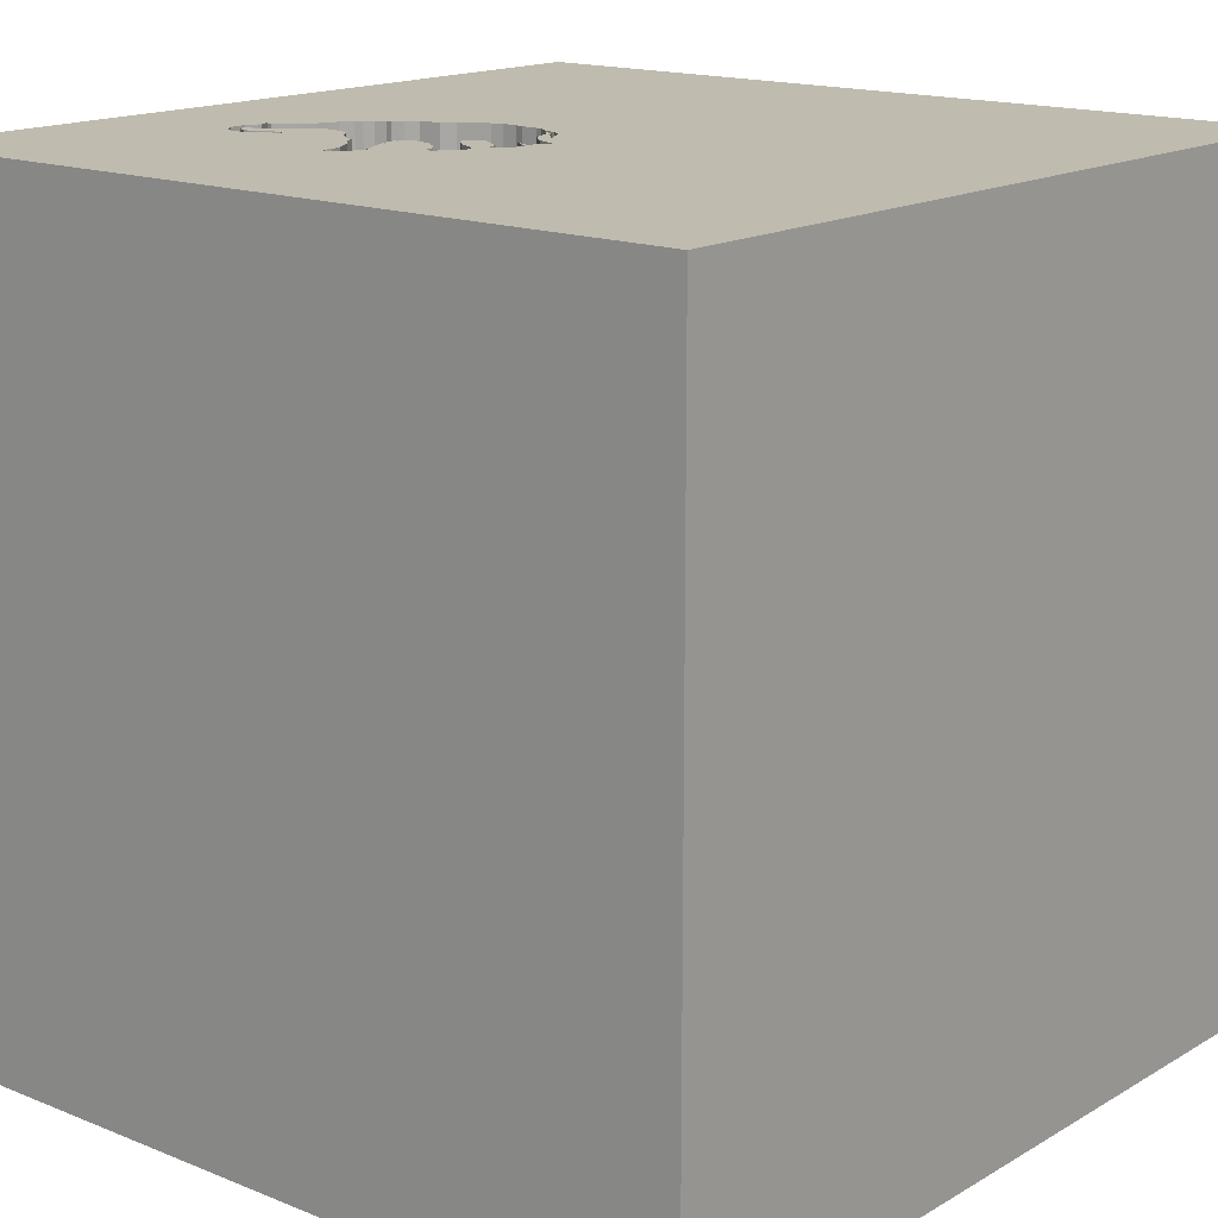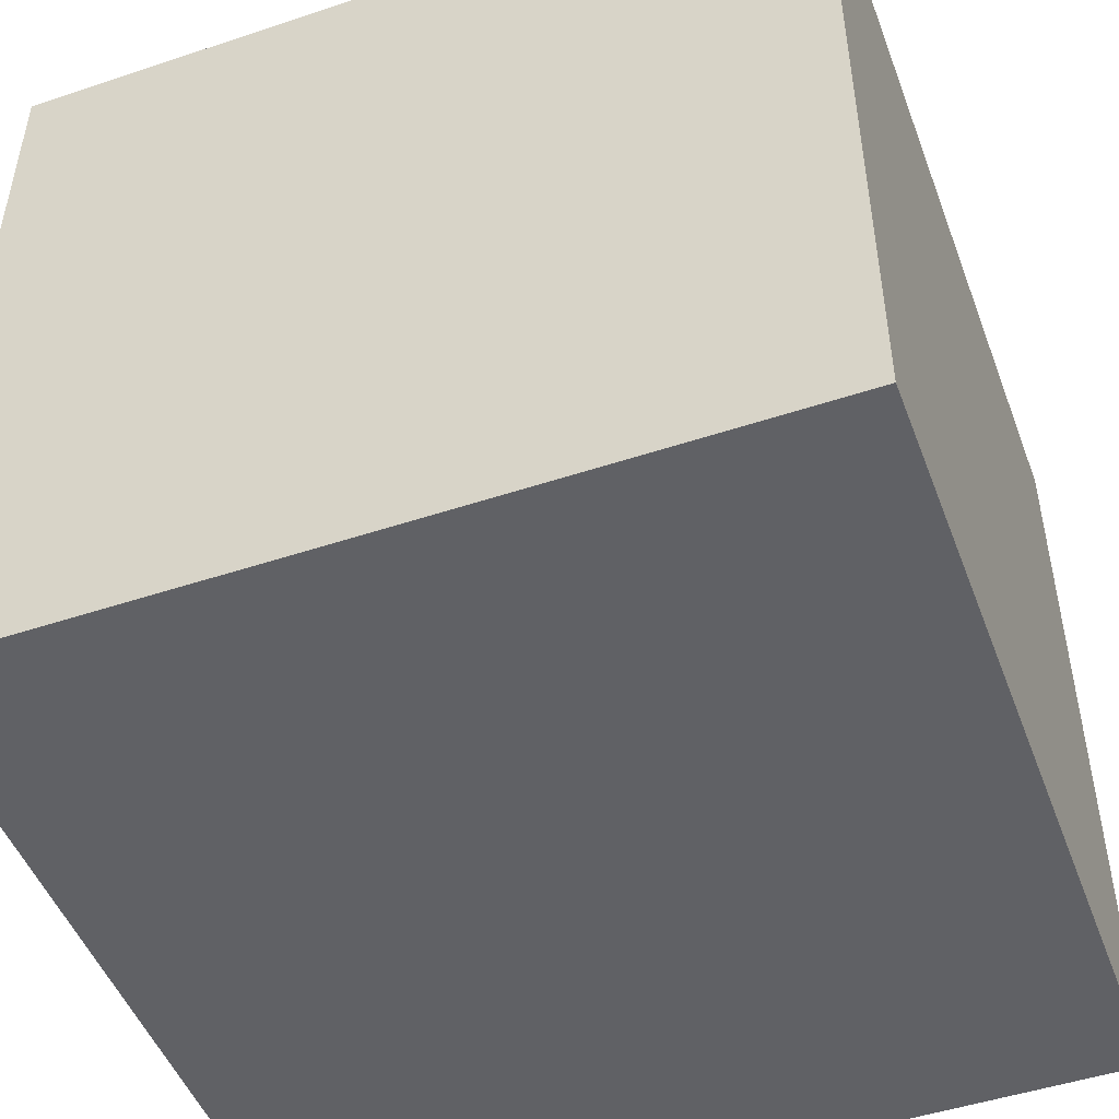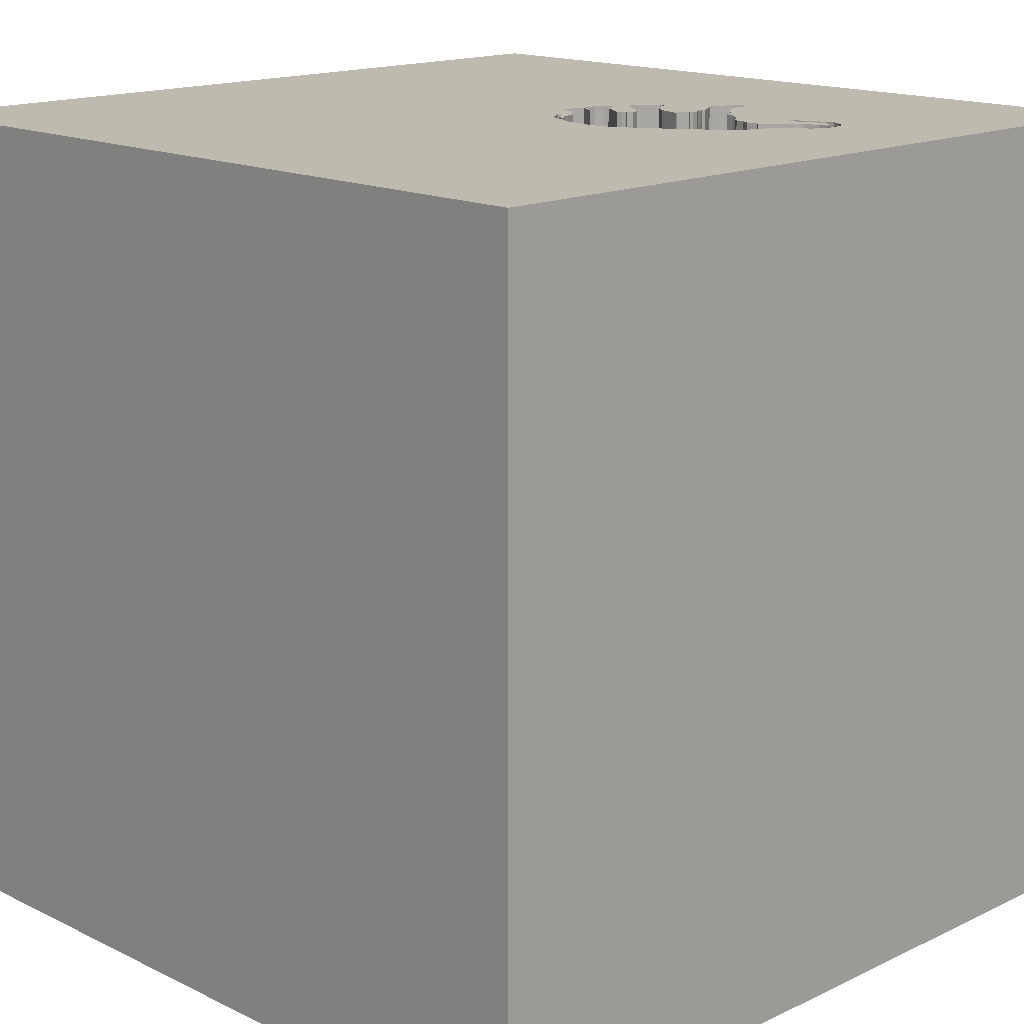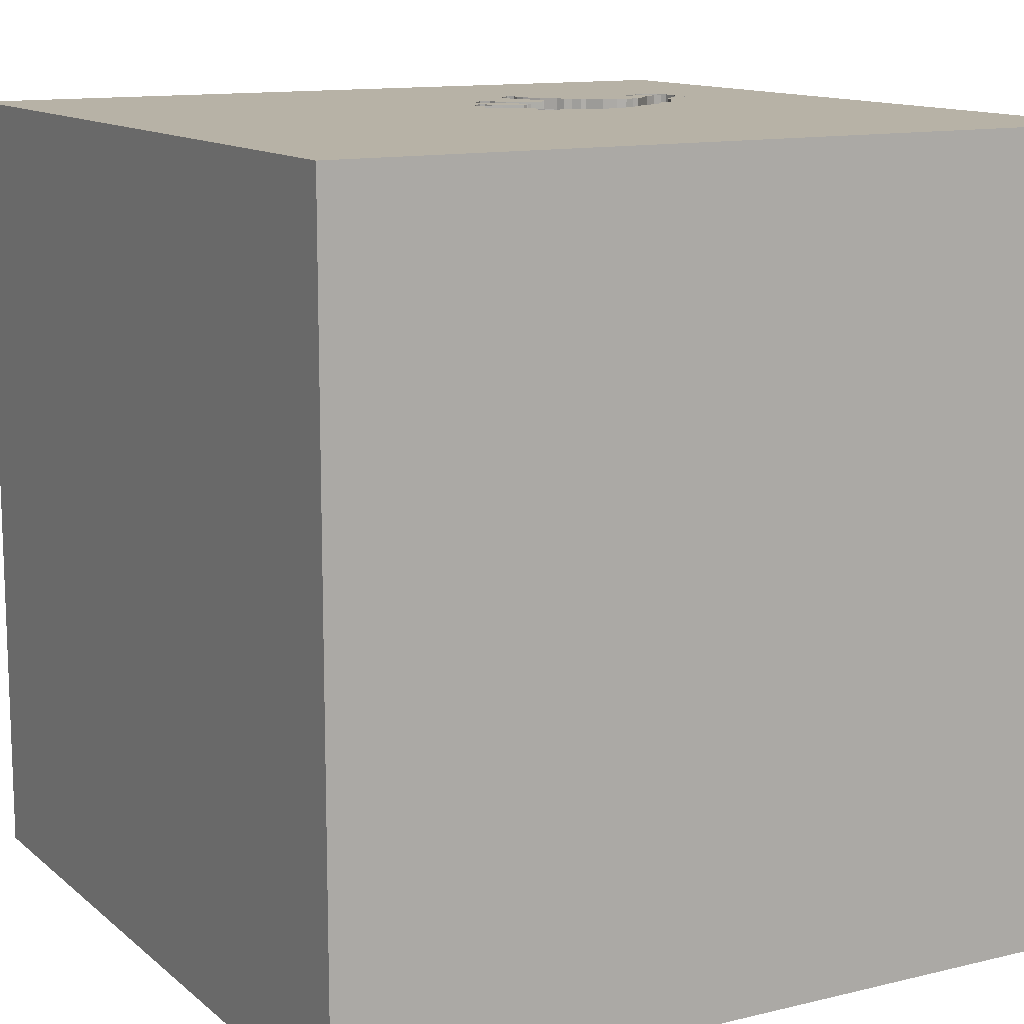
<metadata>
{"format":"obj","ext":"obj","renderer":"f3d","projection":"perspective","resolution":1024,"background":"white","views":[{"elev":15.9,"azim":-140.1,"up":"+Y"},{"elev":-48.9,"azim":-69.7,"up":"+Y"},{"elev":15.7,"azim":45.3,"up":"+Y"},{"elev":12.5,"azim":-29.4,"up":"+Y"}]}
</metadata>
<code>
o elephant_177
v 1.045 1.5 -0.5277
v 0.4467 1.5 -0.7771
v 0.4467 1.4 -0.7771
v 0.3718 1.5 -0.6774
v 0.1364 1.5 -0.5274
v 0.485 1.5 0.001883
v 0.485 1.4 0.001883
v 0.6051 1.5 -0.5235
v 0.6051 1.4 -0.5235
v 0.4165 1.5 -0.4971
v 0.4165 1.4 -0.4971
v 1.003 1.5 -0.4556
v 1.003 1.4 -0.4556
v 0.1051 1.5 -0.1267
v 0.389 1.5 -0.4631
v 0.2583 1.5 -0.3356
v 0.2583 1.4 -0.3356
v 1.017 1.5 -0.4824
v 0.389 1.4 -0.4631
v 0.1753 1.5 -0.06441
v 0.3011 1.5 0.007464
v 0.3462 1.5 -0.7043
v 0.7248 1.4 -0.441
v 0.4142 1.5 -0.5475
v 0.1256 1.5 -0.108
v 0.1256 1.4 -0.108
v 0.7933 1.5 -0.4358
v 0.7933 1.4 -0.4358
v 0.7697 1.5 -0.1747
v 0.7697 1.4 -0.1747
v 0.4508 1.5 -0.7072
v 0.05138 1.5 -0.3832
v 0.05138 1.4 -0.3832
v 0.03052 1.5 -0.2663
v 0.03052 1.4 -0.2663
v 0.6925 1.5 -0.1039
v 0.6925 1.4 -0.1039
v 0.2608 1.5 -0.5069
v 1.5 -1.5 -1.5
v 0.3125 1.5 -0.7292
v 0.1497 1.5 -0.9505
v 0.3062 1.5 -0.4743
v 0.4894 1.5 -0.6398
v 0.4894 1.4 -0.6398
v 0.8771 1.5 -0.2787
v 0.8771 1.4 -0.2787
v 0.2323 1.5 -0.02493
v 0.2323 1.4 -0.02493
v 0.3676 1.5 -0.6669
v 0.3676 1.4 -0.6669
v 0.1582 1.5 -0.1534
v 0.7248 1.5 -0.441
v 0.8422 1.5 -0.2444
v 0.8422 1.4 -0.2444
v 0.0611 1.5 -0.3135
v 0.7564 1.5 -0.4247
v 1.5 -1.5 1.5
v 0.05037 1.5 -0.3233
v 0.05037 1.4 -0.3233
v 0.2469 1.5 -0.3407
v 0.827 1.5 -0.5981
v 0.2138 1.5 -0.4299
v 0.2138 1.4 -0.4299
v 1.5 1.5 -1.5
v 1.302 1.5 -0.4167
v 1.027 1.5 -0.4875
v 1.027 1.4 -0.4875
v 0.5855 1.5 -0.04945
v 0.5855 1.4 -0.04945
v 0.07967 1.5 -0.3163
v 0.07967 1.4 -0.3163
v 0.6278 1.5 -0.517
v 0.6278 1.4 -0.517
v 0.8072 1.5 -0.1923
v 0.8452 1.5 -0.569
v 0.8452 1.4 -0.569
v 0.3062 1.4 -0.4743
v 0.4282 1.5 -0.5061
v 0.4282 1.4 -0.5061
v 0.02433 1.5 -0.238
v 0.4042 1.5 -0.562
v 0.4042 1.4 -0.562
v 0.2607 1.5 -0.3872
v 0.1799 1.5 -0.08707
v 0.9981 1.5 -0.6405
v 0.9981 1.4 -0.6405
v 0.7564 1.4 -0.4247
v 0.9581 1.5 -0.6144
v 0.9581 1.4 -0.6144
v 0.3679 1.5 -0.7339
v 0.1888 1.5 -0.5887
v 0.1888 1.4 -0.5887
v 0.1245 1.5 -0.3791
v 0.9147 1.5 -0.604
v 0.9147 1.4 -0.604
v 1.039 1.5 -0.4329
v 1.039 1.4 -0.4329
v 0.4337 1.5 -0.7962
v 0.9699 1.5 -0.5607
v 0.2736 1.5 -0.3503
v 0.5503 1.5 -0.5556
v 0.09759 1.4 -0.2105
v 0.09654 1.5 -0.303
v -1.5 1.5 1.5
v -1.5 1.5 -1.5
v -1.5 -1.5 -1.5
v -1.5 -1.5 1.5
v 0.152 1.5 -0.06242
v 0.4163 1.5 -0.5616
v 0.4163 1.4 -0.5616
v 0.5141 1.5 -0.6135
v 0.9362 1.5 -0.6452
v 0.9362 1.4 -0.6452
v 0.2469 1.4 -0.3407
v 0.8072 1.4 -0.1923
v 0.2148 1.5 -0.5819
v 1.045 1.4 -0.5277
v 0.1149 1.5 -0.1374
v 0.1149 1.4 -0.1374
v 0.6891 1.5 -0.445
v 0.6891 1.4 -0.445
v 0.6771 1.5 -1.146
v 0.5366 1.5 -0.5896
v 0.2775 1.5 0.001996
v 0.1541 1.5 -0.09805
v 0.3462 1.4 -0.7043
v 0.1555 1.5 -0.4581
v 0.1555 1.4 -0.4581
v 0.1541 1.4 -0.09805
v 0.7499 1.5 -0.1766
v 0.7499 1.4 -0.1766
v 0.9984 1.5 -0.5806
v 0.0611 1.4 -0.3135
v 0.1214 1.5 -0.2836
v 0.1214 1.4 -0.2836
v 0.1243 1.5 -0.4866
v 0.7284 1.5 -0.1373
v 0.7283 1.4 -0.1373
v 0.4463 1.5 0.013
v 0.9917 1.5 -0.5963
v 0.5804 1.5 -0.5513
v 0.5804 1.4 -0.5513
v 0.3011 1.4 0.007464
v 0.6697 1.5 -0.4591
v 0.09759 1.5 -0.2105
v 0.93 1.5 -0.3896
v 0.93 1.4 -0.3896
v 0.8332 1.5 -0.2169
v 0.8332 1.4 -0.2169
v 0.1243 1.4 -0.4866
v 1.5 1.5 1.5
v 0.1163 1.5 -0.4152
v 0.1163 1.4 -0.4152
v -0.7568 1.5 -0.2604
v 0.1364 1.4 -0.5274
v 0.3924 1.5 -0.4511
v 0.3924 1.4 -0.4511
v 0.06153 1.5 -0.3963
v 0.5366 1.4 -0.5896
v 0.02433 1.4 -0.238
v 0.827 1.4 -0.5981
v 0.9677 1.5 -0.6503
v 0.4261 1.5 -0.5199
v 0.4434 1.5 -0.748
v 0.4434 1.4 -0.748
v 0.2095 1.5 -0.05288
v 0.2095 1.4 -0.05288
v 0.6697 1.4 -0.4591
v 0.2294 1.5 -0.3137
v 0.2294 1.4 -0.3137
v 0.33 1.5 0.007079
v 0.4041 1.5 -0.5835
v 0.4041 1.4 -0.5835
v 0.4337 1.4 -0.7962
v 0.6193 1.5 -0.08839
v 0.6193 1.4 -0.08839
v 0.4231 1.5 -0.4946
v 0.4231 1.4 -0.4946
v 0.8678 1.5 -0.6056
v 1.021 1.5 -0.4536
v 1.021 1.4 -0.4536
v 0.4508 1.4 -0.7072
v 0.2293 1.5 -0.541
v 0.2293 1.4 -0.541
v 0.9917 1.4 -0.5963
v 0.2459 1.5 -0.322
v 0.2459 1.4 -0.322
v 0.1582 1.4 -0.1534
v 0.89 1.5 -0.3148
v 0.1051 1.4 -0.1267
v 0.9037 1.5 -0.3529
v 1.005 1.5 -0.5642
v 1.005 1.4 -0.5642
v 0.359 1.5 0.006693
v 0.359 1.4 0.006693
v 0.2775 1.4 0.001996
v 0.9224 1.4 -0.5361
v 0.1753 1.4 -0.06441
v 1.034 1.5 -0.6043
v 0.8069 1.5 -0.4233
v 0.8069 1.4 -0.4233
v 0.9224 1.5 -0.5361
v 0.3476 1.5 -0.6941
v 0.3476 1.4 -0.6941
v 0.4235 1.5 -0.7948
v 0.4235 1.4 -0.7948
v 0.2607 1.4 -0.3872
v 0.2167 1.5 -0.4273
v 1.017 1.4 -0.4824
v 0.2775 1.5 -0.3468
v 0.2775 1.4 -0.3468
v 0.04581 1.5 -0.2899
v 1.023 1.5 -0.6211
v 1.023 1.4 -0.6211
v 0.5503 1.4 -0.5556
v 0.09981 1.5 -0.4284
v 0.09981 1.4 -0.4284
v 0.3921 1.5 0.01547
v 0.152 1.4 -0.06242
v 0.1847 1.5 -0.444
v 0.8135 1.5 -0.5872
v 0.8135 1.4 -0.5872
v 0.3964 1.5 -0.773
v 0.9037 1.4 -0.3529
v 0.2251 1.5 -0.5716
v 0.2251 1.4 -0.5716
v 0.2696 1.5 -0.3539
v 0.2696 1.4 -0.3539
v 0.8678 1.4 -0.6056
v 0.4063 1.5 -0.5976
v 0.4063 1.4 -0.5976
v 0.9677 1.4 -0.6503
v 0.3718 1.4 -0.6774
v 0.1917 1.5 -0.03337
v 0.1917 1.4 -0.03337
v 0.08575 1.5 -0.4189
v 0.4242 1.5 -0.533
v 0.4242 1.4 -0.533
v 1.043 1.5 -0.5883
v 1.043 1.4 -0.5883
v 0.9699 1.4 -0.5607
v 0.4463 1.4 0.013
v 0.2046 1.5 -0.5922
v 0.2046 1.4 -0.5922
v 0.1799 1.4 -0.08706
v 0.3921 1.4 0.01547
v 0.8202 1.5 -0.2046
v 0.3964 1.4 -0.773
v 0.07169 1.5 -0.4094
v 0.07169 1.4 -0.4094
v 0.1245 1.4 -0.3791
v 0.2608 1.4 -0.5069
f 57 151 107
f 107 105 106
f 104 105 107
f 107 39 57
f 151 104 107
f 106 39 107
f 151 57 39
f 14 154 104
f 145 80 154
f 154 14 145
f 105 39 106
f 25 14 104
f 108 25 104
f 104 47 234
f 104 234 108
f 212 55 154
f 34 212 154
f 154 80 34
f 118 51 145
f 145 14 118
f 124 47 104
f 21 124 104
f 216 152 41
f 216 41 154
f 236 216 154
f 154 55 70
f 249 236 154
f 154 70 58
f 158 249 154
f 154 58 32
f 154 32 158
f 118 125 84
f 118 84 51
f 171 21 104
f 194 171 104
f 104 218 194
f 136 5 41
f 208 62 220
f 136 41 152
f 208 220 127
f 127 136 152
f 93 208 127
f 152 93 127
f 55 103 70
f 20 166 84
f 125 20 84
f 139 218 104
f 104 68 6
f 104 6 139
f 38 42 40
f 41 5 91
f 183 38 40
f 40 41 91
f 40 91 243
f 225 183 40
f 40 243 116
f 40 116 225
f 100 210 83
f 227 100 83
f 60 16 227
f 227 83 208
f 208 93 169
f 169 186 60
f 60 227 208
f 169 60 208
f 105 104 154
f 151 68 104
f 68 151 36
f 36 175 68
f 22 90 40
f 40 42 230
f 49 4 203
f 40 230 49
f 203 22 40
f 40 49 203
f 103 55 134
f 64 39 105
f 137 36 151
f 31 123 122
f 40 90 223
f 164 31 122
f 122 40 223
f 122 223 205
f 2 164 122
f 122 205 98
f 122 98 2
f 42 163 237
f 237 24 81
f 81 109 172
f 42 237 81
f 172 230 42
f 42 81 172
f 151 189 45
f 130 137 151
f 151 45 53
f 29 130 151
f 151 53 148
f 74 29 151
f 151 148 247
f 247 74 151
f 141 122 123
f 122 41 40
f 42 156 15
f 10 177 78
f 42 15 10
f 10 78 163
f 42 10 163
f 191 189 151
f 151 146 191
f 111 123 31
f 31 43 111
f 12 146 151
f 65 1 66
f 180 12 151
f 65 66 18
f 96 180 151
f 65 18 96
f 65 96 151
f 101 141 123
f 41 105 154
f 65 64 199
f 65 199 239
f 239 1 65
f 122 141 64
f 141 8 72
f 213 199 64
f 85 213 64
f 64 112 162
f 64 162 85
f 64 141 72
f 72 202 99
f 179 112 64
f 99 88 94
f 99 94 75
f 61 179 64
f 61 64 72
f 72 99 75
f 221 61 72
f 72 75 221
f 144 120 52
f 72 144 52
f 64 41 122
f 52 56 27
f 202 72 52
f 27 200 202
f 52 27 202
f 140 88 99
f 99 132 140
f 64 105 41
f 64 65 151
f 99 192 132
f 64 151 39
f 240 193 117
f 185 193 240
f 1 239 240
f 240 117 1
f 193 67 117
f 132 192 193
f 193 185 132
f 214 185 240
f 239 199 240
f 209 67 193
f 117 67 1
f 185 140 132
f 192 99 193
f 185 214 86
f 214 240 199
f 199 213 214
f 67 209 66
f 193 241 209
f 66 1 67
f 185 89 140
f 241 193 99
f 89 185 86
f 86 214 85
f 213 85 214
f 18 66 209
f 241 197 209
f 88 140 89
f 86 232 89
f 85 162 86
f 209 97 18
f 197 241 99
f 99 202 197
f 13 209 197
f 89 95 88
f 232 86 162
f 89 232 113
f 96 18 97
f 181 97 209
f 13 181 209
f 147 13 197
f 94 88 95
f 95 89 113
f 162 112 232
f 113 232 112
f 97 181 96
f 202 200 201
f 201 197 202
f 181 13 180
f 13 147 12
f 201 147 197
f 75 94 95
f 95 76 75
f 229 95 113
f 112 179 113
f 180 96 181
f 200 27 201
f 12 180 13
f 146 12 147
f 201 224 147
f 229 76 95
f 229 113 179
f 28 201 27
f 191 146 147
f 147 224 191
f 224 201 46
f 76 222 75
f 76 229 161
f 87 201 28
f 27 56 28
f 189 191 224
f 224 46 189
f 201 54 46
f 221 75 222
f 76 161 222
f 179 61 161
f 161 229 179
f 54 201 87
f 87 28 56
f 46 45 189
f 46 54 45
f 61 221 222
f 222 161 61
f 54 87 131
f 56 52 87
f 53 45 54
f 54 131 115
f 87 121 131
f 23 87 52
f 54 149 53
f 149 54 115
f 131 30 115
f 23 121 87
f 121 176 131
f 148 53 149
f 247 148 149
f 149 115 247
f 30 131 29
f 115 30 74
f 52 120 121
f 121 23 52
f 168 176 121
f 131 176 138
f 74 247 115
f 130 29 131
f 29 74 30
f 120 144 121
f 176 168 157
f 168 121 144
f 137 130 131
f 131 138 137
f 37 138 176
f 157 211 176
f 178 157 168
f 138 37 137
f 37 176 36
f 211 157 207
f 69 176 211
f 19 157 178
f 9 178 168
f 144 72 73
f 73 168 144
f 36 137 37
f 175 36 176
f 83 210 211
f 211 207 83
f 77 207 157
f 68 175 176
f 176 69 68
f 7 69 211
f 15 156 157
f 157 19 15
f 178 11 19
f 178 9 215
f 73 9 168
f 210 100 211
f 63 207 77
f 77 157 42
f 6 68 69
f 69 7 6
f 7 211 195
f 156 42 157
f 11 178 10
f 19 11 15
f 178 215 79
f 215 9 142
f 9 73 72
f 72 8 9
f 208 83 207
f 207 63 208
f 100 227 228
f 228 211 100
f 252 63 77
f 42 38 77
f 242 7 195
f 195 211 187
f 177 10 178
f 10 15 11
f 78 177 178
f 178 79 78
f 215 238 79
f 215 142 141
f 141 101 215
f 8 141 142
f 142 9 8
f 63 62 208
f 17 211 228
f 227 16 228
f 252 184 63
f 252 77 38
f 139 6 7
f 7 242 139
f 195 246 242
f 187 167 195
f 17 187 211
f 238 215 159
f 163 78 79
f 79 238 163
f 101 123 215
f 220 62 63
f 63 128 220
f 17 228 16
f 38 183 184
f 184 252 38
f 128 63 184
f 246 195 218
f 242 246 139
f 187 188 167
f 167 143 195
f 17 114 187
f 110 238 159
f 159 215 123
f 238 237 163
f 127 220 128
f 16 60 17
f 184 155 128
f 194 218 195
f 218 139 246
f 187 170 188
f 245 167 188
f 48 143 167
f 171 194 195
f 195 143 171
f 114 17 60
f 187 114 186
f 82 238 110
f 159 44 110
f 159 123 111
f 24 237 238
f 238 82 24
f 136 127 128
f 128 150 136
f 183 225 226
f 226 184 183
f 184 92 155
f 150 128 155
f 170 187 169
f 170 135 188
f 84 166 167
f 167 245 84
f 245 188 84
f 48 196 143
f 167 235 48
f 21 171 143
f 60 186 114
f 186 169 187
f 82 110 81
f 111 43 44
f 44 159 111
f 110 44 231
f 81 24 82
f 92 184 226
f 225 116 226
f 155 92 5
f 5 136 150
f 150 155 5
f 169 93 170
f 135 170 251
f 102 188 135
f 166 20 167
f 51 84 188
f 196 48 124
f 143 196 21
f 235 167 198
f 48 235 47
f 109 81 110
f 43 31 44
f 173 110 231
f 182 231 44
f 244 92 226
f 116 243 244
f 244 226 116
f 91 5 92
f 251 170 93
f 71 135 251
f 188 102 145
f 145 51 188
f 35 102 135
f 198 167 20
f 47 124 48
f 124 21 196
f 198 219 235
f 234 47 235
f 172 109 110
f 110 173 172
f 182 44 31
f 173 231 172
f 182 233 231
f 92 244 91
f 243 91 244
f 135 71 103
f 103 134 135
f 33 71 251
f 102 35 160
f 133 35 135
f 198 129 219
f 108 234 235
f 235 219 108
f 230 172 231
f 233 182 165
f 231 233 50
f 93 152 153
f 153 251 93
f 71 70 103
f 135 134 55
f 59 71 33
f 250 33 251
f 102 160 145
f 34 80 160
f 160 35 34
f 212 34 35
f 35 133 212
f 133 135 55
f 20 125 129
f 129 198 20
f 129 26 219
f 165 182 31
f 31 164 165
f 231 50 230
f 233 165 248
f 4 49 50
f 50 233 4
f 250 251 153
f 71 59 70
f 59 33 58
f 158 32 33
f 33 250 158
f 80 145 160
f 55 212 133
f 125 118 129
f 119 26 129
f 25 108 219
f 219 26 25
f 164 2 165
f 49 230 50
f 126 233 248
f 165 3 248
f 217 250 153
f 217 153 152
f 152 216 217
f 58 70 59
f 32 58 33
f 249 158 250
f 119 129 118
f 190 26 119
f 3 165 2
f 126 204 233
f 126 248 90
f 90 22 126
f 206 248 3
f 203 4 233
f 233 204 203
f 236 249 250
f 250 217 236
f 216 236 217
f 118 14 119
f 26 190 25
f 190 119 14
f 2 98 3
f 22 203 204
f 204 126 22
f 223 90 248
f 248 206 223
f 174 206 3
f 14 25 190
f 174 3 98
f 205 223 206
f 98 205 206
f 206 174 98

</code>
